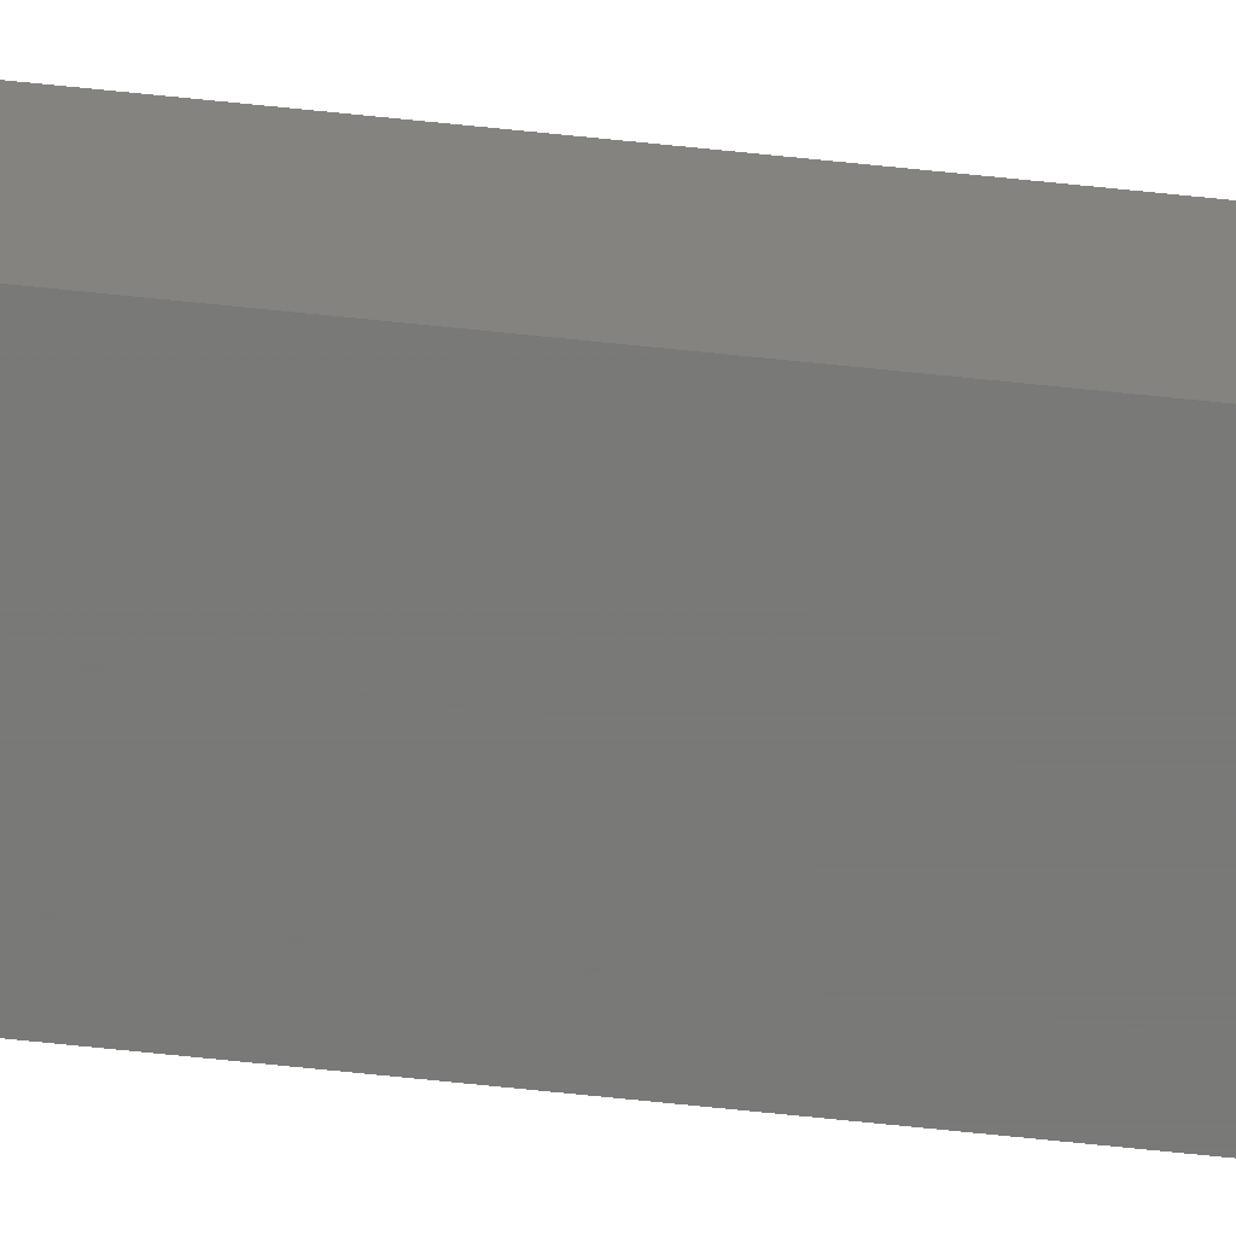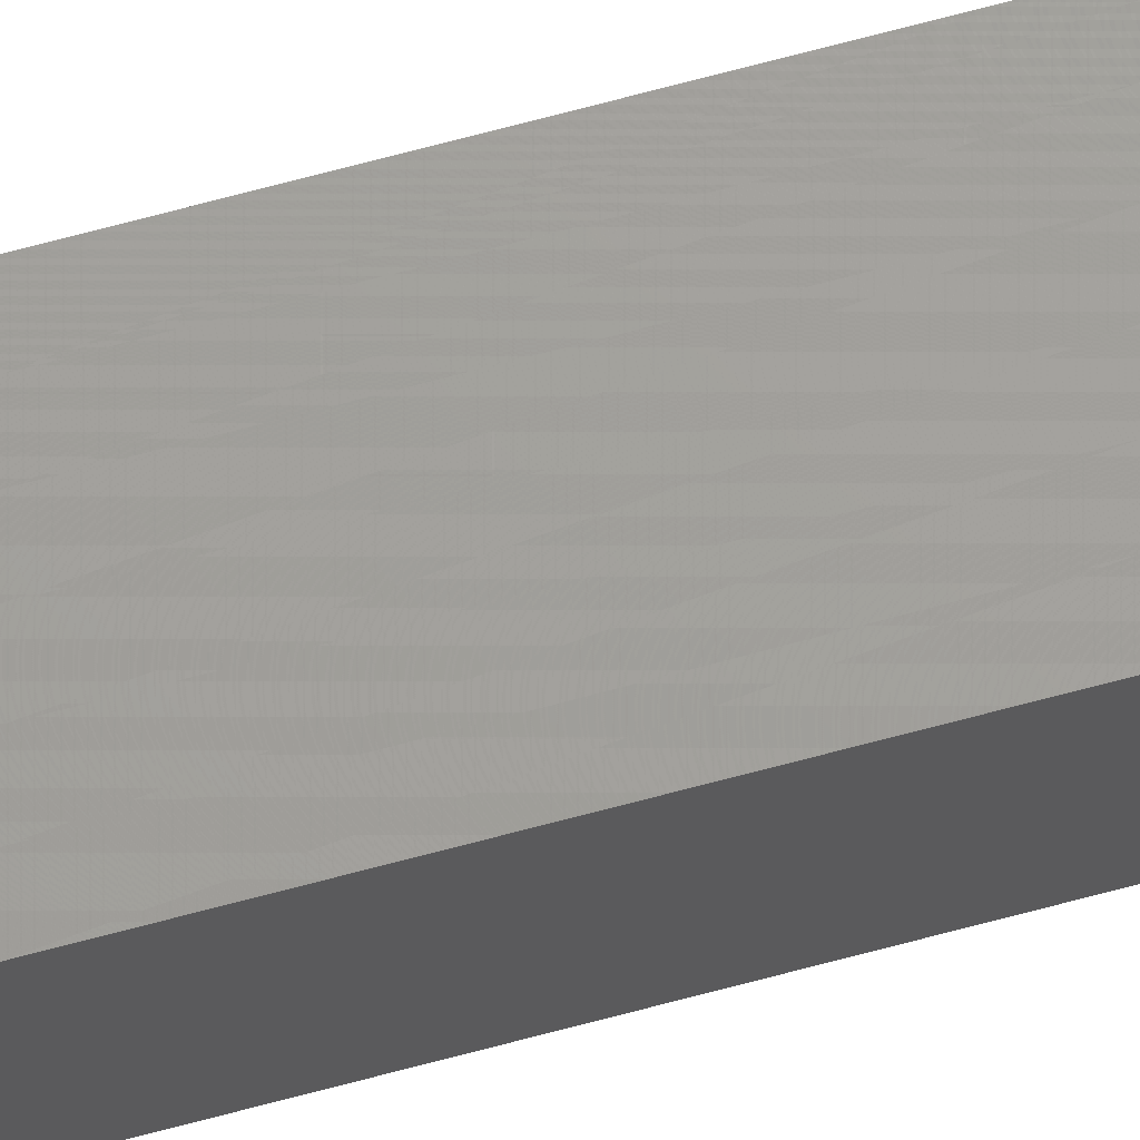
<metadata>
{"format":"stl","ext":"stl","renderer":"f3d","projection":"perspective","resolution":1024,"background":"white","views":[{"elev":-65.7,"azim":83.9,"up":"+Y"},{"elev":63.4,"azim":-105.7,"up":"+Y"}]}
</metadata>
<code>
# stl→obj: 16 verts, 28 faces
v 9.778 -3.861 138.4
v 9.758 -3.863 138.4
v 9.758 -3.863 134.9
v 9.778 -3.861 134.9
v 9.798 -3.859 138.4
v 9.798 -3.859 134.9
v 9.818 -3.857 138.4
v 9.818 -3.857 134.9
v 9.812 -3.807 134.9
v 9.812 -3.807 138.4
v 9.753 -3.814 134.9
v 9.773 -3.812 138.4
v 9.773 -3.812 134.9
v 9.793 -3.809 134.9
v 9.753 -3.814 138.4
v 9.793 -3.809 138.4
f 1 2 3
f 1 3 4
f 5 4 6
f 5 1 4
f 7 6 8
f 7 5 6
f 7 9 10
f 8 9 7
f 11 12 13
f 13 12 14
f 15 12 11
f 12 16 14
f 14 10 9
f 16 10 14
f 15 11 2
f 11 3 2
f 6 14 9
f 6 9 8
f 4 13 14
f 4 14 6
f 3 11 13
f 3 13 4
f 16 7 10
f 12 5 16
f 16 5 7
f 15 1 12
f 12 1 5
f 15 2 1

</code>
